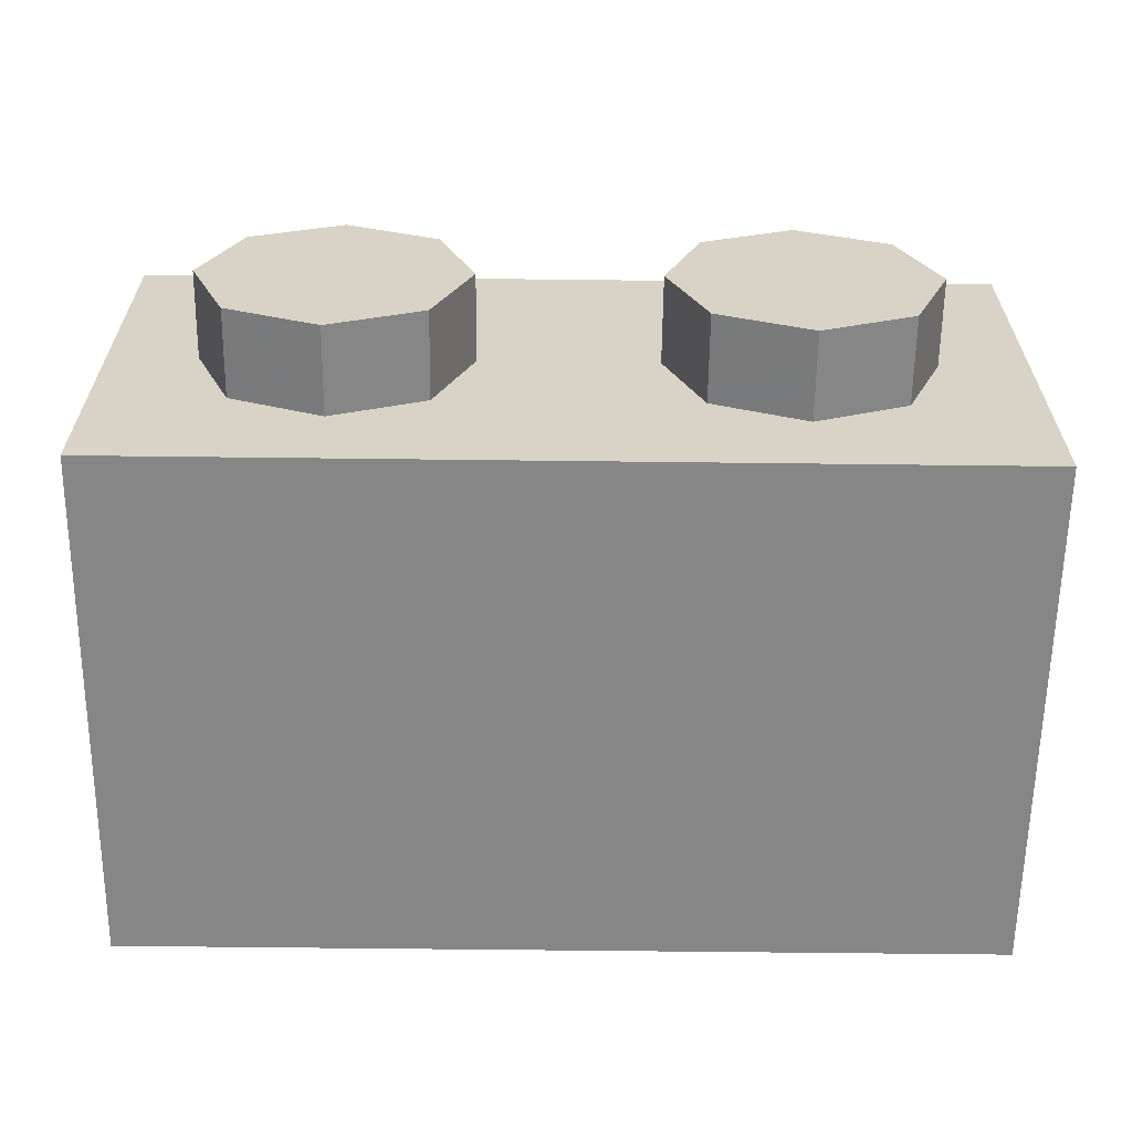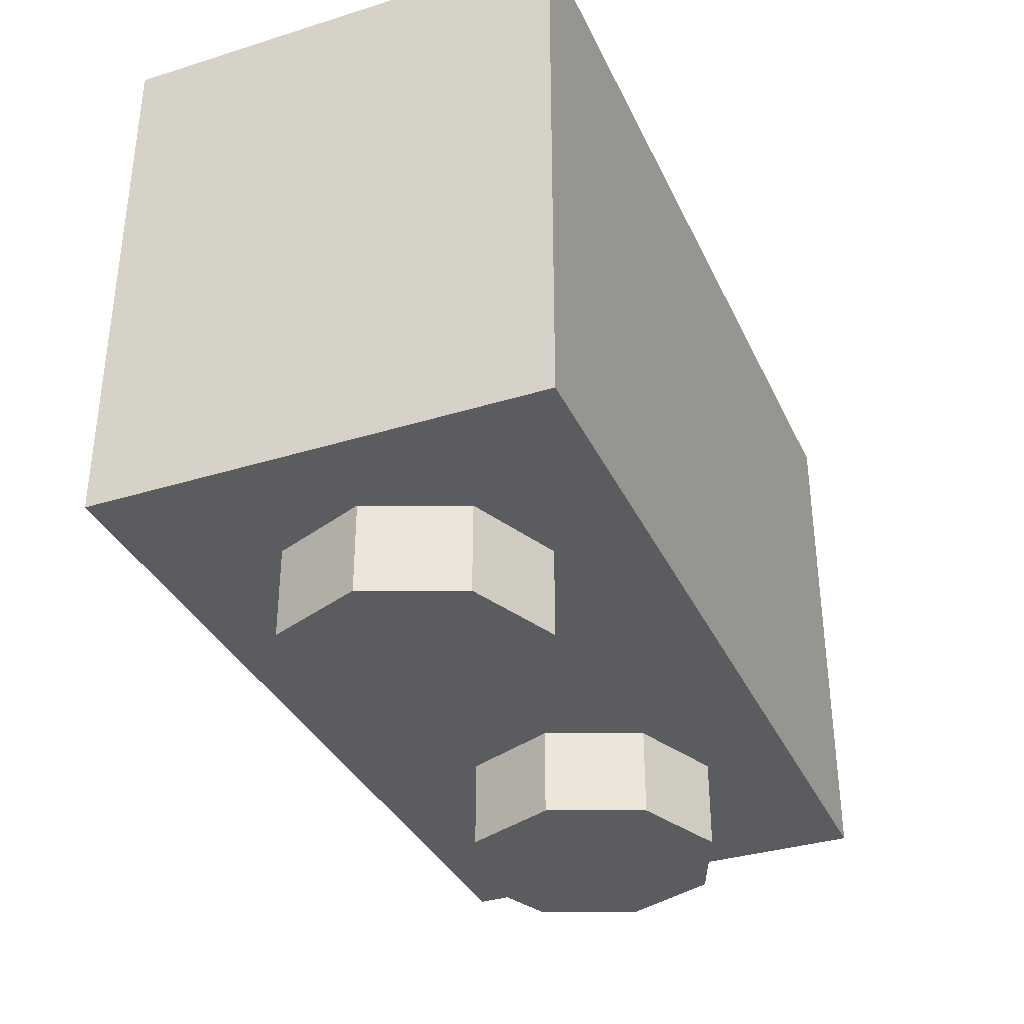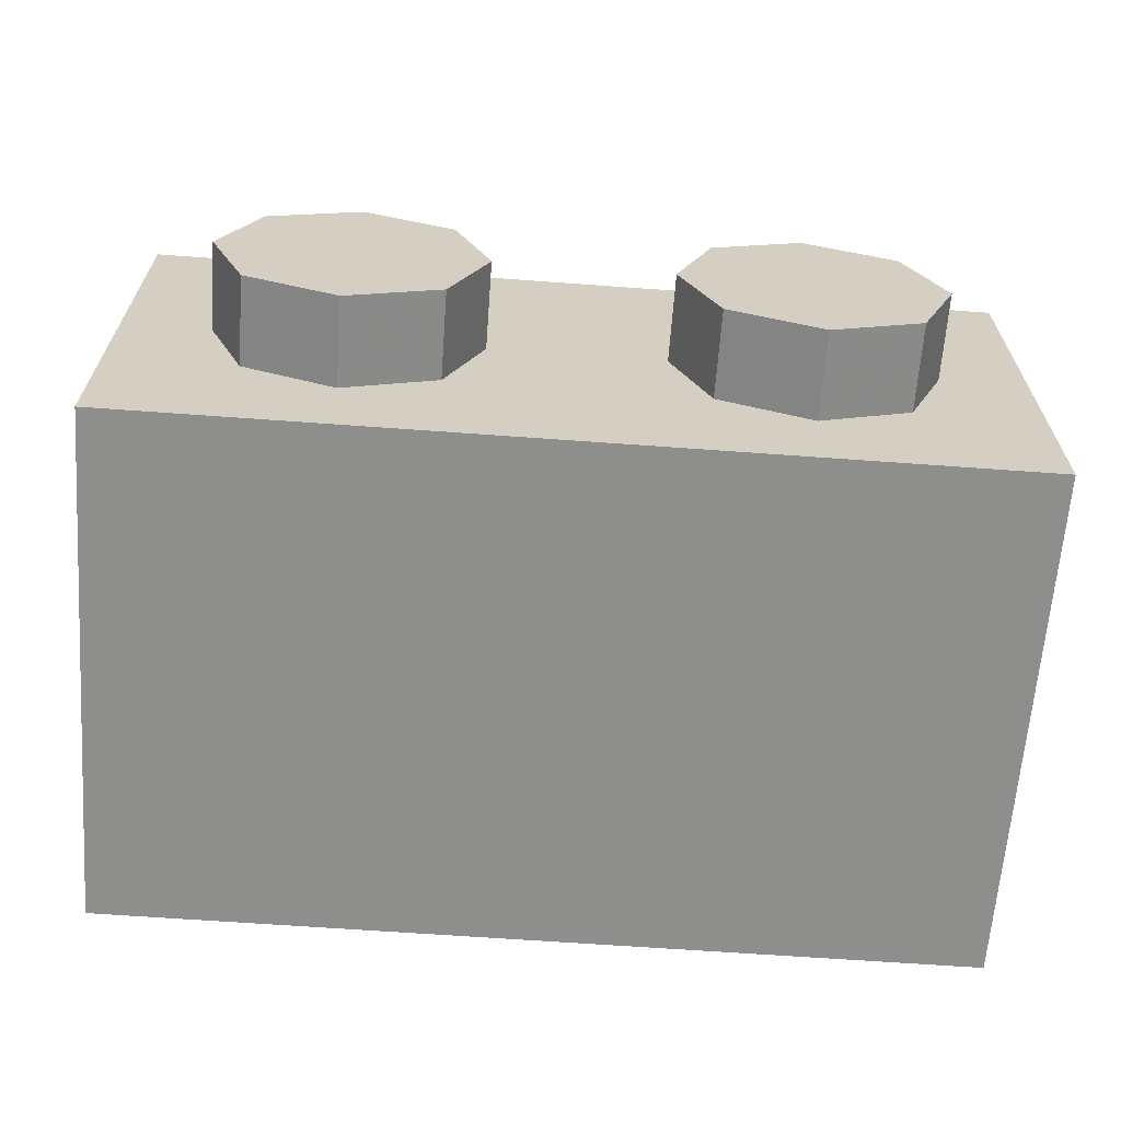
<metadata>
{"format":"obj","ext":"obj","renderer":"f3d","projection":"perspective","resolution":1024,"background":"white","views":[{"elev":-62.0,"azim":-0.7,"up":"+Z"},{"elev":-34.9,"azim":-67.5,"up":"+Y"},{"elev":-64.8,"azim":-4.2,"up":"+Z"}]}
</metadata>
<code>
v 0 1.2 0
v 0.2 1.2 0
v 0.1414 1.2 0.1414
v 0 1.2 0
v 0.1414 1.2 0.1414
v 0 1.2 0.2
v 0 1.2 0
v 0 1.2 0.2
v -0.1414 1.2 0.1414
v 0 1.2 0
v -0.1414 1.2 0.1414
v -0.2 1.2 0
v 0 1.2 0
v -0.2 1.2 0
v -0.1414 1.2 -0.1414
v 0 1.2 0
v -0.1414 1.2 -0.1414
v 0 1.2 -0.2
v 0 1.2 0
v 0 1.2 -0.2
v 0.1414 1.2 -0.1414
v 0 1.2 0
v 0.1414 1.2 -0.1414
v 0.2 1.2 0
v 0.1414 1.2 0.1414
v 0.2 1.2 0
v 0.2 0.2 0
v 0.1414 0.2 0.1414
v 0 1.2 0.2
v 0.1414 1.2 0.1414
v 0.1414 0.2 0.1414
v 0 0.2 0.2
v -0.1414 1.2 0.1414
v 0 1.2 0.2
v 0 0.2 0.2
v -0.1414 0.2 0.1414
v -0.2 1.2 0
v -0.1414 1.2 0.1414
v -0.1414 0.2 0.1414
v -0.2 0.2 0
v -0.1414 1.2 -0.1414
v -0.2 1.2 0
v -0.2 0.2 0
v -0.1414 0.2 -0.1414
v 0 1.2 -0.2
v -0.1414 1.2 -0.1414
v -0.1414 0.2 -0.1414
v 0 0.2 -0.2
v 0.1414 1.2 -0.1414
v 0 1.2 -0.2
v 0 0.2 -0.2
v 0.1414 0.2 -0.1414
v 0.2 1.2 0
v 0.1414 1.2 -0.1414
v 0.1414 0.2 -0.1414
v 0.2 0.2 0
v -0.8 0.2 0.3
v 0.8 0.2 0.3
v 0.8 0.2 -0.3
v -0.8 0.2 -0.3
v -0.8 0.2 0.3
v -0.8 1.2 0.3
v 0.8 1.2 0.3
v 0.8 0.2 0.3
v -0.8 0.2 -0.3
v -0.8 1.2 -0.3
v -0.8 1.2 0.3
v -0.8 0.2 0.3
v 0.8 0.2 -0.3
v 0.8 1.2 -0.3
v -0.8 1.2 -0.3
v -0.8 0.2 -0.3
v 0.8 0.2 0.3
v 0.8 1.2 0.3
v 0.8 1.2 -0.3
v 0.8 0.2 -0.3
v 1 1.2 0.5
v 0.8 1.2 0.3
v -0.8 1.2 0.3
v -1 1.2 0.5
v -1 1.2 0.5
v -0.8 1.2 0.3
v -0.8 1.2 -0.3
v -1 1.2 -0.5
v -1 1.2 -0.5
v -0.8 1.2 -0.3
v 0.8 1.2 -0.3
v 1 1.2 -0.5
v 1 1.2 -0.5
v 0.8 1.2 -0.3
v 0.8 1.2 0.3
v 1 1.2 0.5
v 1 0 0.5
v 1 0 -0.5
v -1 0 -0.5
v -1 0 0.5
v 1 0 0.5
v -1 0 0.5
v -1 1.2 0.5
v 1 1.2 0.5
v -1 0 0.5
v -1 0 -0.5
v -1 1.2 -0.5
v -1 1.2 0.5
v 1 0 -0.5
v 1 0 0.5
v 1 1.2 0.5
v 1 1.2 -0.5
v 0.7121 0 0.2121
v 0.8 0 0
v 0.8 -0.2 0
v 0.7121 -0.2 0.2121
v 0.5 0 0.3
v 0.7121 0 0.2121
v 0.7121 -0.2 0.2121
v 0.5 -0.2 0.3
v 0.2879 0 0.2121
v 0.5 0 0.3
v 0.5 -0.2 0.3
v 0.2879 -0.2 0.2121
v 0.2 0 0
v 0.2879 0 0.2121
v 0.2879 -0.2 0.2121
v 0.2 -0.2 0
v 0.2879 0 -0.2121
v 0.2 0 0
v 0.2 -0.2 0
v 0.2879 -0.2 -0.2121
v 0.5 0 -0.3
v 0.2879 0 -0.2121
v 0.2879 -0.2 -0.2121
v 0.5 -0.2 -0.3
v 0.7121 0 -0.2121
v 0.5 0 -0.3
v 0.5 -0.2 -0.3
v 0.7121 -0.2 -0.2121
v 0.8 0 0
v 0.7121 0 -0.2121
v 0.7121 -0.2 -0.2121
v 0.8 -0.2 0
v 0.5 -0.2 0
v 0.8 -0.2 0
v 0.7121 -0.2 0.2121
v 0.5 -0.2 0
v 0.7121 -0.2 0.2121
v 0.5 -0.2 0.3
v 0.5 -0.2 0
v 0.5 -0.2 0.3
v 0.2879 -0.2 0.2121
v 0.5 -0.2 0
v 0.2879 -0.2 0.2121
v 0.2 -0.2 0
v 0.5 -0.2 0
v 0.2 -0.2 0
v 0.2879 -0.2 -0.2121
v 0.5 -0.2 0
v 0.2879 -0.2 -0.2121
v 0.5 -0.2 -0.3
v 0.5 -0.2 0
v 0.5 -0.2 -0.3
v 0.7121 -0.2 -0.2121
v 0.5 -0.2 0
v 0.7121 -0.2 -0.2121
v 0.8 -0.2 0
v -0.2879 0 0.2121
v -0.2 0 0
v -0.2 -0.2 0
v -0.2879 -0.2 0.2121
v -0.5 0 0.3
v -0.2879 0 0.2121
v -0.2879 -0.2 0.2121
v -0.5 -0.2 0.3
v -0.7121 0 0.2121
v -0.5 0 0.3
v -0.5 -0.2 0.3
v -0.7121 -0.2 0.2121
v -0.8 0 0
v -0.7121 0 0.2121
v -0.7121 -0.2 0.2121
v -0.8 -0.2 0
v -0.7121 0 -0.2121
v -0.8 0 0
v -0.8 -0.2 0
v -0.7121 -0.2 -0.2121
v -0.5 0 -0.3
v -0.7121 0 -0.2121
v -0.7121 -0.2 -0.2121
v -0.5 -0.2 -0.3
v -0.2879 0 -0.2121
v -0.5 0 -0.3
v -0.5 -0.2 -0.3
v -0.2879 -0.2 -0.2121
v -0.2 0 0
v -0.2879 0 -0.2121
v -0.2879 -0.2 -0.2121
v -0.2 -0.2 0
v -0.5 -0.2 0
v -0.2 -0.2 0
v -0.2879 -0.2 0.2121
v -0.5 -0.2 0
v -0.2879 -0.2 0.2121
v -0.5 -0.2 0.3
v -0.5 -0.2 0
v -0.5 -0.2 0.3
v -0.7121 -0.2 0.2121
v -0.5 -0.2 0
v -0.7121 -0.2 0.2121
v -0.8 -0.2 0
v -0.5 -0.2 0
v -0.8 -0.2 0
v -0.7121 -0.2 -0.2121
v -0.5 -0.2 0
v -0.7121 -0.2 -0.2121
v -0.5 -0.2 -0.3
v -0.5 -0.2 0
v -0.5 -0.2 -0.3
v -0.2879 -0.2 -0.2121
v -0.5 -0.2 0
v -0.2879 -0.2 -0.2121
v -0.2 -0.2 0
v 0 0.7625 -0.5
v 0 0.9625 -0.5
v 0.1414 0.9039 -0.5
v 0 0.7625 -0.5
v 0.1414 0.9039 -0.5
v 0.2 0.7625 -0.5
v 0 0.7625 -0.5
v 0.2 0.7625 -0.5
v 0.1414 0.6211 -0.5
v 0 0.7625 -0.5
v 0.1414 0.6211 -0.5
v 0 0.5625 -0.5
v 0 0.7625 -0.5
v 0 0.5625 -0.5
v -0.1414 0.6211 -0.5
v 0 0.7625 -0.5
v -0.1414 0.6211 -0.5
v -0.2 0.7625 -0.5
v 0 0.7625 -0.5
v -0.2 0.7625 -0.5
v -0.1414 0.9039 -0.5
v 0 0.7625 -0.5
v -0.1414 0.9039 -0.5
v 0 0.9625 -0.5
v 0.2 0.9625 -0.5
v 0.1414 0.9039 -0.5
v 0 0.9625 -0.5
v 0.2 0.9625 -0.5
v 0.2 0.7625 -0.5
v 0.1414 0.9039 -0.5
v 0.2 0.5625 -0.5
v 0.1414 0.6211 -0.5
v 0.2 0.7625 -0.5
v 0.2 0.5625 -0.5
v 0 0.5625 -0.5
v 0.1414 0.6211 -0.5
v -0.2 0.5625 -0.5
v -0.1414 0.6211 -0.5
v 0 0.5625 -0.5
v -0.2 0.5625 -0.5
v -0.2 0.7625 -0.5
v -0.1414 0.6211 -0.5
v -0.2 0.9625 -0.5
v -0.1414 0.9039 -0.5
v -0.2 0.7625 -0.5
v -0.2 0.9625 -0.5
v 0 0.9625 -0.5
v -0.1414 0.9039 -0.5
v 0.1125 0.3875 -0.5
v 0.1 0.3625 -0.5
v 0 0.35 -0.5
v 0 0.35 -0.5
v 0.1 0.4375 -0.5
v 0.1125 0.3875 -0.5
v 0.0625 0.4625 -0.5
v 0.1 0.4375 -0.5
v 0 0.35 -0.5
v 0 0.35 -0.5
v 0 0.4875 -0.5
v 0.0625 0.4625 -0.5
v 0.175 0.4875 -0.5
v 0.0625 0.4625 -0.5
v 0 0.4875 -0.5
v 0.175 0.4875 -0.5
v 0.175 0.425 -0.5
v 0.1 0.4375 -0.5
v 0.0625 0.4625 -0.5
v 0 0.2 -0.5
v 0 0.35 -0.5
v 0.1 0.3625 -0.5
v 0.125 0.2125 -0.5
v 0.175 0.425 -0.5
v 0.1875 0.4 -0.5
v 0.1125 0.3875 -0.5
v 0.1 0.4375 -0.5
v 0.1125 0.3875 -0.5
v 0.2875 0.25 -0.5
v 0.125 0.2125 -0.5
v 0.1 0.3625 -0.5
v 0.2875 0.25 -0.5
v 0.1125 0.3875 -0.5
v 0.1875 0.4 -0.5
v 0.2125 0.3875 -0.5
v 0.2125 0.3875 -0.5
v 0.2625 0.425 -0.5
v 0.375 0.3 -0.5
v 0.2875 0.25 -0.5
v 0.3 0.475 -0.5
v 0.4375 0.3625 -0.5
v 0.375 0.3 -0.5
v 0.2625 0.425 -0.5
v 0.3 0.475 -0.5
v 0.3125 0.5375 -0.5
v 0.5125 0.475 -0.5
v 0.4375 0.3625 -0.5
v 0.3125 0.5375 -0.5
v 0.3125 0.625 -0.5
v 0.5125 0.625 -0.5
v 0.5125 0.475 -0.5
v 0.2625 0.425 -0.5
v 0.2125 0.3875 -0.5
v 0.1875 0.4 -0.5
v 0.175 0.425 -0.5
v 0.175 0.425 -0.5
v 0.175 0.4875 -0.5
v 0.3 0.475 -0.5
v 0.2625 0.425 -0.5
v 0.175 0.4875 -0.5
v 0.2 0.5625 -0.5
v 0.3125 0.5375 -0.5
v 0.3 0.475 -0.5
v 0.2 0.5625 -0.5
v 0.25 0.6375 -0.5
v 0.3125 0.625 -0.5
v 0.3125 0.5375 -0.5
v 0.5125 0.625 -0.5
v 0.3125 0.625 -0.5
v 0.25 0.6375 -0.5
v 0.3 0.7 -0.5
v 0.3 0.7 -0.5
v 0.3625 0.7875 -0.5
v 0.5125 0.625 -0.5
v 0.5125 0.625 -0.5
v 0.3625 0.7875 -0.5
v 0.4125 0.9 -0.5
v 0.4125 0.9 -0.5
v 0.4375 1 -0.5
v 0.5125 0.625 -0.5
v 0.425 1.05 -0.5
v 0.55 1.15 -0.5
v 0.4375 1 -0.5
v 0.4375 1 -0.5
v 0.55 1.15 -0.5
v 0.5125 0.625 -0.5
v 0.55 0.05 -0.5
v 0.5125 0.475 -0.5
v 0.5125 0.625 -0.5
v 0.55 1.15 -0.5
v 0.55 0.05 -0.5
v 0.4375 0.3625 -0.5
v 0.5125 0.475 -0.5
v 0.375 0.3 -0.5
v 0.4375 0.3625 -0.5
v 0.55 0.05 -0.5
v 0.2875 0.25 -0.5
v 0.375 0.3 -0.5
v 0.55 0.05 -0.5
v 0 0.35 -0.5
v -0.1 0.3625 -0.5
v -0.1125 0.3875 -0.5
v -0.1125 0.3875 -0.5
v -0.1 0.4375 -0.5
v 0 0.35 -0.5
v 0 0.35 -0.5
v -0.1 0.4375 -0.5
v -0.0625 0.4625 -0.5
v -0.0625 0.4625 -0.5
v 0 0.4875 -0.5
v 0 0.35 -0.5
v 0 0.4875 -0.5
v -0.0625 0.4625 -0.5
v -0.175 0.4875 -0.5
v -0.0625 0.4625 -0.5
v -0.1 0.4375 -0.5
v -0.175 0.425 -0.5
v -0.175 0.4875 -0.5
v -0.125 0.2125 -0.5
v -0.1 0.3625 -0.5
v 0 0.35 -0.5
v 0 0.2 -0.5
v -0.1 0.4375 -0.5
v -0.1125 0.3875 -0.5
v -0.1875 0.4 -0.5
v -0.175 0.425 -0.5
v -0.1 0.3625 -0.5
v -0.125 0.2125 -0.5
v -0.2875 0.25 -0.5
v -0.1125 0.3875 -0.5
v -0.2125 0.3875 -0.5
v -0.1875 0.4 -0.5
v -0.1125 0.3875 -0.5
v -0.2875 0.25 -0.5
v -0.2875 0.25 -0.5
v -0.375 0.3 -0.5
v -0.2625 0.425 -0.5
v -0.2125 0.3875 -0.5
v -0.2625 0.425 -0.5
v -0.375 0.3 -0.5
v -0.4375 0.3625 -0.5
v -0.3 0.475 -0.5
v -0.4375 0.3625 -0.5
v -0.5125 0.475 -0.5
v -0.3125 0.5375 -0.5
v -0.3 0.475 -0.5
v -0.5125 0.475 -0.5
v -0.5125 0.625 -0.5
v -0.3125 0.625 -0.5
v -0.3125 0.5375 -0.5
v -0.175 0.425 -0.5
v -0.1875 0.4 -0.5
v -0.2125 0.3875 -0.5
v -0.2625 0.425 -0.5
v -0.2625 0.425 -0.5
v -0.3 0.475 -0.5
v -0.175 0.4875 -0.5
v -0.175 0.425 -0.5
v -0.3 0.475 -0.5
v -0.3125 0.5375 -0.5
v -0.2 0.5625 -0.5
v -0.175 0.4875 -0.5
v -0.3125 0.5375 -0.5
v -0.3125 0.625 -0.5
v -0.25 0.6375 -0.5
v -0.2 0.5625 -0.5
v -0.3 0.7 -0.5
v -0.25 0.6375 -0.5
v -0.3125 0.625 -0.5
v -0.5125 0.625 -0.5
v -0.5125 0.625 -0.5
v -0.3625 0.7875 -0.5
v -0.3 0.7 -0.5
v -0.4125 0.9 -0.5
v -0.3625 0.7875 -0.5
v -0.5125 0.625 -0.5
v -0.5125 0.625 -0.5
v -0.4375 1 -0.5
v -0.4125 0.9 -0.5
v -0.4375 1 -0.5
v -0.55 1.15 -0.5
v -0.425 1.05 -0.5
v -0.5125 0.625 -0.5
v -0.55 1.15 -0.5
v -0.4375 1 -0.5
v -0.55 1.15 -0.5
v -0.5125 0.625 -0.5
v -0.5125 0.475 -0.5
v -0.55 0.05 -0.5
v -0.5125 0.475 -0.5
v -0.4375 0.3625 -0.5
v -0.55 0.05 -0.5
v -0.55 0.05 -0.5
v -0.4375 0.3625 -0.5
v -0.375 0.3 -0.5
v -0.55 0.05 -0.5
v -0.375 0.3 -0.5
v -0.2875 0.25 -0.5
v 0 0.2 -0.5
v -0.55 0.05 -0.5
v -0.125 0.2125 -0.5
v -0.55 0.05 -0.5
v -0.2875 0.25 -0.5
v -0.125 0.2125 -0.5
v -0.175 0.4875 -0.5
v -0.2 0.5625 -0.5
v 0 0.5625 -0.5
v 0 0.4875 -0.5
v 0 0.4875 -0.5
v 0 0.5625 -0.5
v 0.2 0.5625 -0.5
v 0.175 0.4875 -0.5
v -0.2 0.5625 -0.5
v -0.25 0.6375 -0.5
v -0.2 0.7625 -0.5
v 0.2 0.5625 -0.5
v 0.2 0.7625 -0.5
v 0.25 0.6375 -0.5
v -0.2 0.7625 -0.5
v -0.25 0.6375 -0.5
v -0.3 0.7 -0.5
v -0.3625 0.7875 -0.5
v 0.25 0.6375 -0.5
v 0.2 0.7625 -0.5
v 0.3625 0.7875 -0.5
v 0.3 0.7 -0.5
v -0.2 0.9625 -0.5
v -0.2 0.7625 -0.5
v -0.3625 0.7875 -0.5
v -0.4125 0.9 -0.5
v 0.2 0.7625 -0.5
v 0.2 0.9625 -0.5
v 0.4125 0.9 -0.5
v 0.3625 0.7875 -0.5
v -0.425 1.05 -0.5
v -0.2 0.9625 -0.5
v -0.4125 0.9 -0.5
v -0.4375 1 -0.5
v 0.4125 0.9 -0.5
v 0.2 0.9625 -0.5
v 0.425 1.05 -0.5
v 0.4375 1 -0.5
v 0 0.9625 -0.5
v -0.2 0.9625 -0.5
v -0.425 1.05 -0.5
v 0.425 1.05 -0.5
v 0 0.9625 -0.5
v 0.425 1.05 -0.5
v 0.2 0.9625 -0.5
v 0.425 1.05 -0.5
v -0.425 1.05 -0.5
v -0.55 1.15 -0.5
v 0.55 1.15 -0.5
v -0.55 0.05 -0.5
v 0 0.2 -0.5
v 0.55 0.05 -0.5
v 0.55 0.05 -0.5
v 0 0.2 -0.5
v 0.125 0.2125 -0.5
v 0.55 0.05 -0.5
v 0.125 0.2125 -0.5
v 0.2875 0.25 -0.5
v -0.55 1.15 -0.5
v -0.55 0.05 -0.5
v -1 0 -0.5
v -1 1.2 -0.5
v 0.55 1.15 -0.5
v -0.55 1.15 -0.5
v -1 1.2 -0.5
v 1 1.2 -0.5
v 1 0 -0.5
v 0.55 0.05 -0.5
v 0.55 1.15 -0.5
v 1 1.2 -0.5
v -1 0 -0.5
v -0.55 0.05 -0.5
v 0.55 0.05 -0.5
v 1 0 -0.5
g mesh1442524
f 1 3 2
f 4 6 5
f 7 9 8
f 10 12 11
f 13 15 14
f 16 18 17
f 19 21 20
f 22 24 23
g mesh1442526
f 25 27 26
f 27 25 28
f 29 31 30
f 31 29 32
f 33 35 34
f 35 33 36
f 37 39 38
f 39 37 40
f 41 43 42
f 43 41 44
f 45 47 46
f 47 45 48
f 49 51 50
f 51 49 52
f 53 55 54
f 55 53 56
g mesh1442529
f 57 58 59
f 59 60 57
f 61 62 63
f 63 64 61
f 65 66 67
f 67 68 65
f 69 70 71
f 71 72 69
f 73 74 75
f 75 76 73
f 77 78 79
f 79 80 77
f 81 82 83
f 83 84 81
f 85 86 87
f 87 88 85
f 89 90 91
f 91 92 89
g mesh1442531
f 93 95 94
f 95 93 96
f 97 99 98
f 99 97 100
f 101 103 102
f 103 101 104
f 105 107 106
f 107 105 108
g mesh1442536
f 109 111 110
f 111 109 112
f 113 115 114
f 115 113 116
f 117 119 118
f 119 117 120
f 121 123 122
f 123 121 124
f 125 127 126
f 127 125 128
f 129 131 130
f 131 129 132
f 133 135 134
f 135 133 136
f 137 139 138
f 139 137 140
g mesh1442538
f 141 142 143
f 144 145 146
f 147 148 149
f 150 151 152
f 153 154 155
f 156 157 158
f 159 160 161
f 162 163 164
g mesh1442544
f 165 167 166
f 167 165 168
f 169 171 170
f 171 169 172
f 173 175 174
f 175 173 176
f 177 179 178
f 179 177 180
f 181 183 182
f 183 181 184
f 185 187 186
f 187 185 188
f 189 191 190
f 191 189 192
f 193 195 194
f 195 193 196
g mesh1442546
f 197 198 199
f 200 201 202
f 203 204 205
f 206 207 208
f 209 210 211
f 212 213 214
f 215 216 217
f 218 219 220
g mesh1442551
f 221 222 223
f 224 225 226
f 227 228 229
f 230 231 232
f 233 234 235
f 236 237 238
f 239 240 241
f 242 243 244
g mesh1442553
f 245 246 247
f 248 249 250
f 251 252 253
f 254 255 256
f 257 258 259
f 260 261 262
f 263 264 265
f 266 267 268
f 269 270 271
f 272 273 274
f 275 276 277
f 278 279 280
f 281 282 283
f 284 285 286
f 286 287 284
f 288 289 290
f 290 291 288
f 292 293 294
f 294 295 292
f 296 297 298
f 298 299 296
f 300 301 302
f 302 303 300
f 304 305 306
f 306 307 304
f 308 309 310
f 310 311 308
f 312 313 314
f 314 315 312
f 316 317 318
f 318 319 316
f 320 321 322
f 322 323 320
f 324 325 326
f 326 327 324
f 328 329 330
f 330 331 328
f 332 333 334
f 334 335 332
f 336 337 338
f 338 339 336
f 340 341 342
f 343 344 345
f 346 347 348
f 349 350 351
f 352 353 354
f 355 356 357
f 357 358 355
f 359 360 361
f 362 363 364
f 365 366 367
f 368 369 370
f 371 372 373
f 374 375 376
f 377 378 379
f 380 381 382
f 383 384 385
f 385 386 383
f 387 388 389
f 389 390 387
f 391 392 393
f 393 394 391
f 395 396 397
f 397 398 395
f 399 400 401
f 401 402 399
f 403 404 405
f 405 406 403
f 407 408 409
f 409 410 407
f 411 412 413
f 413 414 411
f 415 416 417
f 417 418 415
f 419 420 421
f 421 422 419
f 423 424 425
f 425 426 423
f 427 428 429
f 429 430 427
f 431 432 433
f 433 434 431
f 435 436 437
f 437 438 435
f 439 440 441
f 442 443 444
f 445 446 447
f 448 449 450
f 451 452 453
f 454 455 456
f 456 457 454
f 458 459 460
f 461 462 463
f 464 465 466
f 467 468 469
f 470 471 472
f 473 474 475
f 475 476 473
f 477 478 479
f 479 480 477
f 481 482 483
f 484 485 486
f 487 488 489
f 489 490 487
f 491 492 493
f 493 494 491
f 495 496 497
f 497 498 495
f 499 500 501
f 501 502 499
f 503 504 505
f 505 506 503
f 507 508 509
f 509 510 507
f 511 512 513
f 513 514 511
f 515 516 517
f 518 519 520
f 520 521 518
f 522 523 524
f 525 526 527
f 528 529 530
g mesh1442556
f 531 532 533
f 533 534 531
f 535 536 537
f 537 538 535
f 539 540 541
f 541 542 539
f 543 544 545
f 545 546 543

</code>
